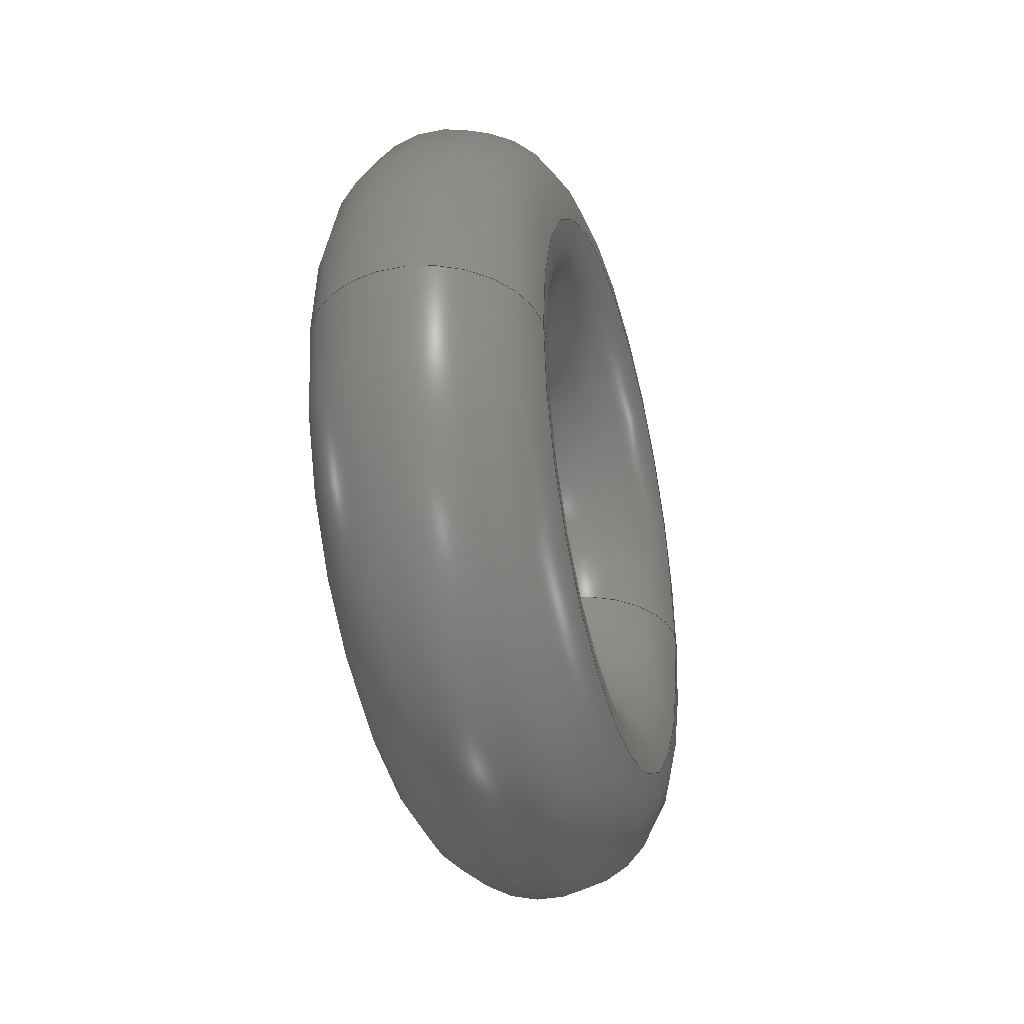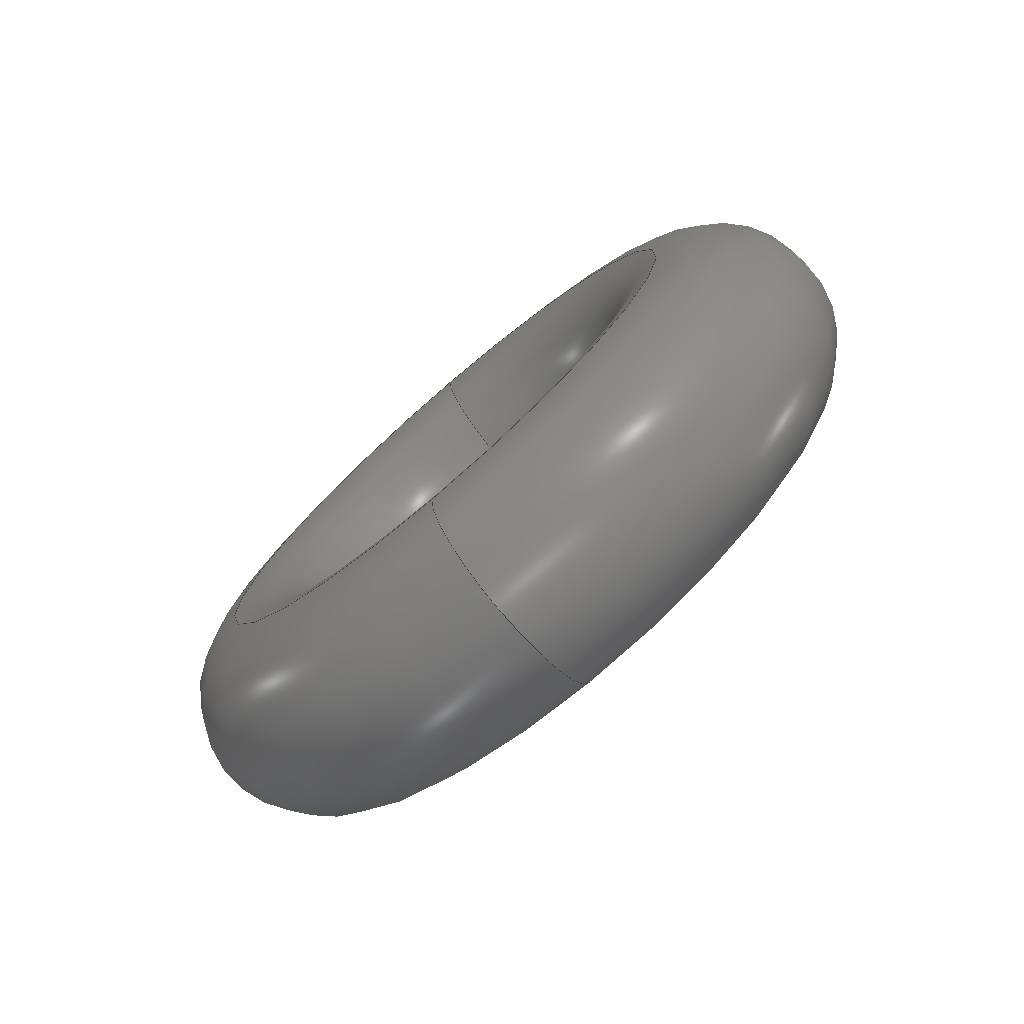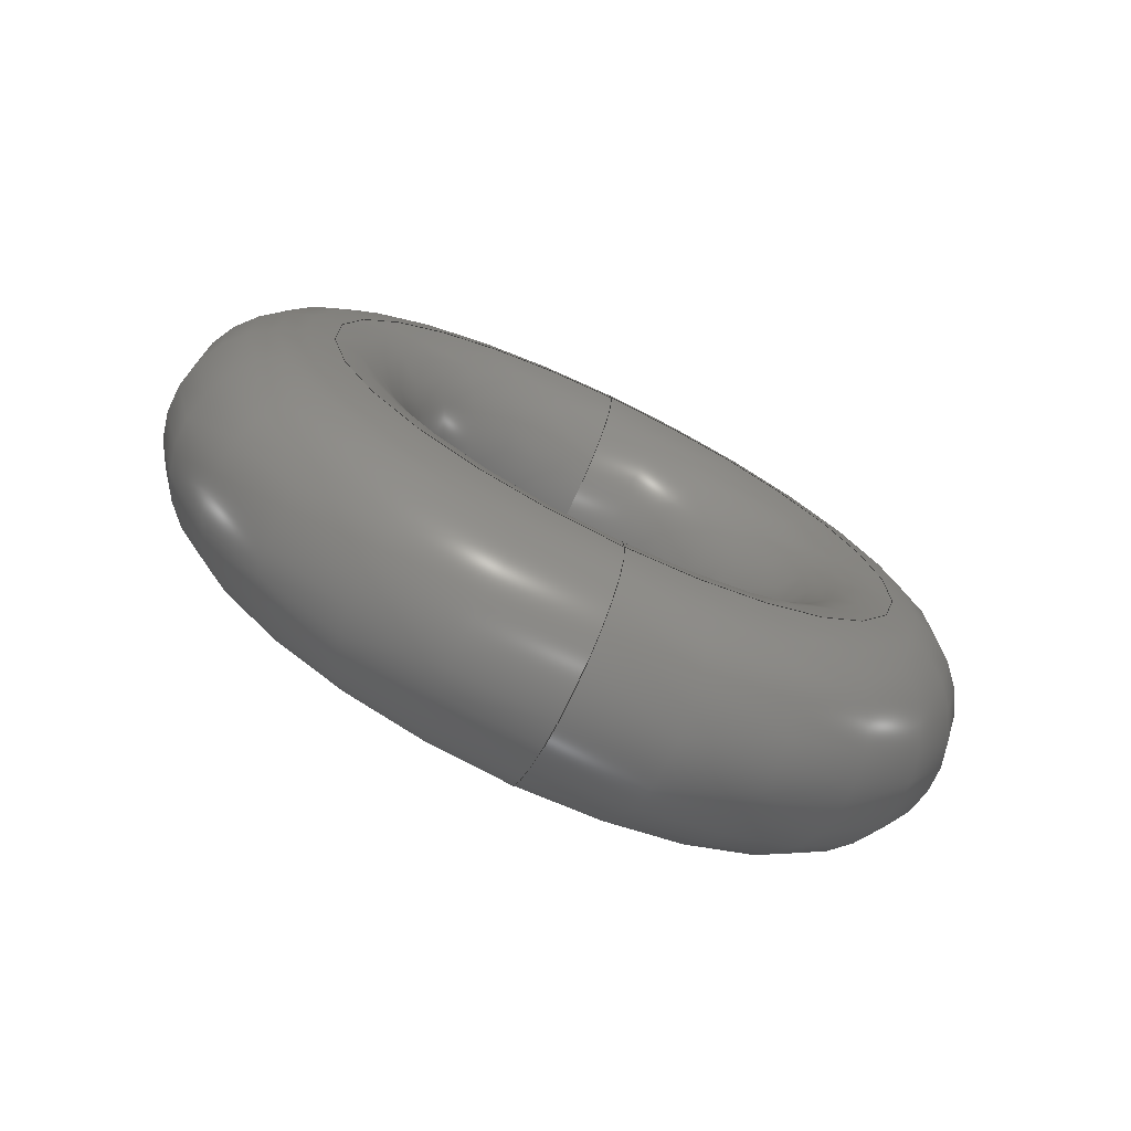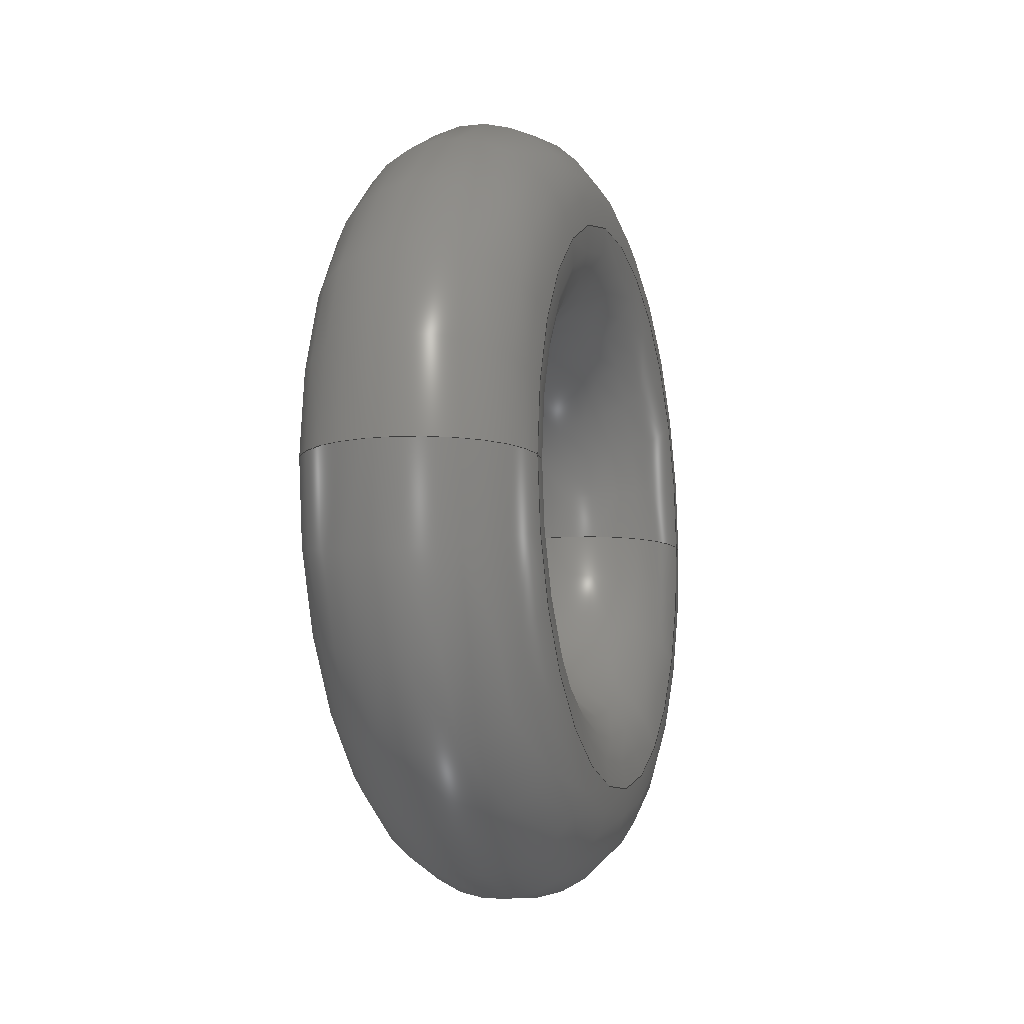
<metadata>
{"format":"step","ext":"step","renderer":"f3d","projection":"perspective","resolution":1024,"background":"white","views":[{"elev":-34.4,"azim":-164.3,"up":"+Y"},{"elev":-75.9,"azim":-49.3,"up":"+Z"},{"elev":-73.7,"azim":-115.8,"up":"+Z"},{"elev":-9.7,"azim":-163.2,"up":"+Y"}]}
</metadata>
<code>
ISO-10303-21;
DATA;
#1 = APPLICATION_PROTOCOL_DEFINITION('international standard',
  'config_control_design',1994,#2);
#2 = APPLICATION_CONTEXT(
'configuration controlled 3D designs of mechanical parts and assemblies'
  );
#3 = SHAPE_DEFINITION_REPRESENTATION(#4,#10);
#4 = PRODUCT_DEFINITION_SHAPE('','',#5);
#5 = PRODUCT_DEFINITION('design','',#6,#9);
#6 = PRODUCT_DEFINITION_FORMATION_WITH_SPECIFIED_SOURCE('','',#7,
  .NOT_KNOWN.);
#7 = PRODUCT('0000036446 87','0000036446 87','',(#8));
#8 = MECHANICAL_CONTEXT('',#2,'mechanical');
#9 = DESIGN_CONTEXT('',#2,'design');
#10 = ADVANCED_BREP_SHAPE_REPRESENTATION('',(#11,#15),#241);
#11 = AXIS2_PLACEMENT_3D('',#12,#13,#14);
#12 = CARTESIAN_POINT('',(0,0,0));
#13 = DIRECTION('',(0,0,1));
#14 = DIRECTION('',(1,0,-0));
#15 = MANIFOLD_SOLID_BREP('',#16);
#16 = CLOSED_SHELL('',(#17,#131,#185,#234));
#17 = ADVANCED_FACE('',(#18),#33,.T.);
#18 = FACE_BOUND('',#19,.T.);
#19 = EDGE_LOOP('',(#20,#56,#85,#109));
#20 = ORIENTED_EDGE('',*,*,#21,.T.);
#21 = EDGE_CURVE('',#22,#24,#26,.T.);
#22 = VERTEX_POINT('',#23);
#23 = CARTESIAN_POINT('',(1676,239.8,-469.1));
#24 = VERTEX_POINT('',#25);
#25 = CARTESIAN_POINT('',(1676,239.8,-482.1));
#26 = SURFACE_CURVE('',#27,(#32,#44),.PCURVE_S1);
#27 = CIRCLE('',#28,6.5);
#28 = AXIS2_PLACEMENT_3D('',#29,#30,#31);
#29 = CARTESIAN_POINT('',(1676,239.8,-475.6));
#30 = DIRECTION('',(1,0,-0));
#31 = DIRECTION('',(0,0,1));
#32 = PCURVE('',#33,#38);
#33 = TOROIDAL_SURFACE('',#34,6.5,2.5);
#34 = AXIS2_PLACEMENT_3D('',#35,#36,#37);
#35 = CARTESIAN_POINT('',(1678,239.8,-475.6));
#36 = DIRECTION('',(1,0,0));
#37 = DIRECTION('',(0,0,-1));
#38 = DEFINITIONAL_REPRESENTATION('',(#39),#43);
#39 = LINE('',#40,#41);
#40 = CARTESIAN_POINT('',(3.142,4.712));
#41 = VECTOR('',#42,1);
#42 = DIRECTION('',(1,0));
#43 = ( GEOMETRIC_REPRESENTATION_CONTEXT(2) 
PARAMETRIC_REPRESENTATION_CONTEXT() REPRESENTATION_CONTEXT('2D SPACE',''
  ) );
#44 = PCURVE('',#45,#50);
#45 = TOROIDAL_SURFACE('',#46,6.5,2.5);
#46 = AXIS2_PLACEMENT_3D('',#47,#48,#49);
#47 = CARTESIAN_POINT('',(1678,239.8,-475.6));
#48 = DIRECTION('',(1,0,0));
#49 = DIRECTION('',(0,0,-1));
#50 = DEFINITIONAL_REPRESENTATION('',(#51),#55);
#51 = LINE('',#52,#53);
#52 = CARTESIAN_POINT('',(3.142,4.712));
#53 = VECTOR('',#54,1);
#54 = DIRECTION('',(1,0));
#55 = ( GEOMETRIC_REPRESENTATION_CONTEXT(2) 
PARAMETRIC_REPRESENTATION_CONTEXT() REPRESENTATION_CONTEXT('2D SPACE',''
  ) );
#56 = ORIENTED_EDGE('',*,*,#57,.F.);
#57 = EDGE_CURVE('',#58,#24,#60,.T.);
#58 = VERTEX_POINT('',#59);
#59 = CARTESIAN_POINT('',(1681,239.8,-482.1));
#60 = SURFACE_CURVE('',#61,(#66,#73),.PCURVE_S1);
#61 = CIRCLE('',#62,2.5);
#62 = AXIS2_PLACEMENT_3D('',#63,#64,#65);
#63 = CARTESIAN_POINT('',(1678,239.8,-482.1));
#64 = DIRECTION('',(-0,1,0));
#65 = DIRECTION('',(1,0,0));
#66 = PCURVE('',#33,#67);
#67 = DEFINITIONAL_REPRESENTATION('',(#68),#72);
#68 = LINE('',#69,#70);
#69 = CARTESIAN_POINT('',(6.283,7.854));
#70 = VECTOR('',#71,1);
#71 = DIRECTION('',(0,-1));
#72 = ( GEOMETRIC_REPRESENTATION_CONTEXT(2) 
PARAMETRIC_REPRESENTATION_CONTEXT() REPRESENTATION_CONTEXT('2D SPACE',''
  ) );
#73 = PCURVE('',#74,#79);
#74 = TOROIDAL_SURFACE('',#75,6.5,2.5);
#75 = AXIS2_PLACEMENT_3D('',#76,#77,#78);
#76 = CARTESIAN_POINT('',(1678,239.8,-475.6));
#77 = DIRECTION('',(1,0,0));
#78 = DIRECTION('',(0,0,-1));
#79 = DEFINITIONAL_REPRESENTATION('',(#80),#84);
#80 = LINE('',#81,#82);
#81 = CARTESIAN_POINT('',(0,1.571));
#82 = VECTOR('',#83,1);
#83 = DIRECTION('',(0,-1));
#84 = ( GEOMETRIC_REPRESENTATION_CONTEXT(2) 
PARAMETRIC_REPRESENTATION_CONTEXT() REPRESENTATION_CONTEXT('2D SPACE',''
  ) );
#85 = ORIENTED_EDGE('',*,*,#86,.F.);
#86 = EDGE_CURVE('',#87,#58,#89,.T.);
#87 = VERTEX_POINT('',#88);
#88 = CARTESIAN_POINT('',(1681,239.8,-469.1));
#89 = SURFACE_CURVE('',#90,(#95,#102),.PCURVE_S1);
#90 = CIRCLE('',#91,6.5);
#91 = AXIS2_PLACEMENT_3D('',#92,#93,#94);
#92 = CARTESIAN_POINT('',(1681,239.8,-475.6));
#93 = DIRECTION('',(1,0,-0));
#94 = DIRECTION('',(0,0,1));
#95 = PCURVE('',#33,#96);
#96 = DEFINITIONAL_REPRESENTATION('',(#97),#101);
#97 = LINE('',#98,#99);
#98 = CARTESIAN_POINT('',(3.142,7.854));
#99 = VECTOR('',#100,1);
#100 = DIRECTION('',(1,0));
#101 = ( GEOMETRIC_REPRESENTATION_CONTEXT(2) 
PARAMETRIC_REPRESENTATION_CONTEXT() REPRESENTATION_CONTEXT('2D SPACE',''
  ) );
#102 = PCURVE('',#45,#103);
#103 = DEFINITIONAL_REPRESENTATION('',(#104),#108);
#104 = LINE('',#105,#106);
#105 = CARTESIAN_POINT('',(3.142,1.571));
#106 = VECTOR('',#107,1);
#107 = DIRECTION('',(1,0));
#108 = ( GEOMETRIC_REPRESENTATION_CONTEXT(2) 
PARAMETRIC_REPRESENTATION_CONTEXT() REPRESENTATION_CONTEXT('2D SPACE',''
  ) );
#109 = ORIENTED_EDGE('',*,*,#110,.T.);
#110 = EDGE_CURVE('',#87,#22,#111,.T.);
#111 = SURFACE_CURVE('',#112,(#117,#124),.PCURVE_S1);
#112 = CIRCLE('',#113,2.5);
#113 = AXIS2_PLACEMENT_3D('',#114,#115,#116);
#114 = CARTESIAN_POINT('',(1678,239.8,-469.1));
#115 = DIRECTION('',(0,-1,0));
#116 = DIRECTION('',(1,0,0));
#117 = PCURVE('',#33,#118);
#118 = DEFINITIONAL_REPRESENTATION('',(#119),#123);
#119 = LINE('',#120,#121);
#120 = CARTESIAN_POINT('',(3.142,7.854));
#121 = VECTOR('',#122,1);
#122 = DIRECTION('',(0,-1));
#123 = ( GEOMETRIC_REPRESENTATION_CONTEXT(2) 
PARAMETRIC_REPRESENTATION_CONTEXT() REPRESENTATION_CONTEXT('2D SPACE',''
  ) );
#124 = PCURVE('',#74,#125);
#125 = DEFINITIONAL_REPRESENTATION('',(#126),#130);
#126 = LINE('',#127,#128);
#127 = CARTESIAN_POINT('',(3.142,1.571));
#128 = VECTOR('',#129,1);
#129 = DIRECTION('',(0,-1));
#130 = ( GEOMETRIC_REPRESENTATION_CONTEXT(2) 
PARAMETRIC_REPRESENTATION_CONTEXT() REPRESENTATION_CONTEXT('2D SPACE',''
  ) );
#131 = ADVANCED_FACE('',(#132),#74,.T.);
#132 = FACE_BOUND('',#133,.T.);
#133 = EDGE_LOOP('',(#134,#161,#162,#184));
#134 = ORIENTED_EDGE('',*,*,#135,.T.);
#135 = EDGE_CURVE('',#87,#58,#136,.T.);
#136 = SURFACE_CURVE('',#137,(#142,#149),.PCURVE_S1);
#137 = CIRCLE('',#138,6.5);
#138 = AXIS2_PLACEMENT_3D('',#139,#140,#141);
#139 = CARTESIAN_POINT('',(1681,239.8,-475.6));
#140 = DIRECTION('',(-1,0,0));
#141 = DIRECTION('',(0,0,1));
#142 = PCURVE('',#74,#143);
#143 = DEFINITIONAL_REPRESENTATION('',(#144),#148);
#144 = LINE('',#145,#146);
#145 = CARTESIAN_POINT('',(3.142,1.571));
#146 = VECTOR('',#147,1);
#147 = DIRECTION('',(-1,0));
#148 = ( GEOMETRIC_REPRESENTATION_CONTEXT(2) 
PARAMETRIC_REPRESENTATION_CONTEXT() REPRESENTATION_CONTEXT('2D SPACE',''
  ) );
#149 = PCURVE('',#150,#155);
#150 = TOROIDAL_SURFACE('',#151,6.5,2.5);
#151 = AXIS2_PLACEMENT_3D('',#152,#153,#154);
#152 = CARTESIAN_POINT('',(1678,239.8,-475.6));
#153 = DIRECTION('',(1,0,0));
#154 = DIRECTION('',(0,0,-1));
#155 = DEFINITIONAL_REPRESENTATION('',(#156),#160);
#156 = LINE('',#157,#158);
#157 = CARTESIAN_POINT('',(3.142,1.571));
#158 = VECTOR('',#159,1);
#159 = DIRECTION('',(-1,0));
#160 = ( GEOMETRIC_REPRESENTATION_CONTEXT(2) 
PARAMETRIC_REPRESENTATION_CONTEXT() REPRESENTATION_CONTEXT('2D SPACE',''
  ) );
#161 = ORIENTED_EDGE('',*,*,#57,.T.);
#162 = ORIENTED_EDGE('',*,*,#163,.F.);
#163 = EDGE_CURVE('',#22,#24,#164,.T.);
#164 = SURFACE_CURVE('',#165,(#170,#177),.PCURVE_S1);
#165 = CIRCLE('',#166,6.5);
#166 = AXIS2_PLACEMENT_3D('',#167,#168,#169);
#167 = CARTESIAN_POINT('',(1676,239.8,-475.6));
#168 = DIRECTION('',(-1,0,0));
#169 = DIRECTION('',(0,0,1));
#170 = PCURVE('',#74,#171);
#171 = DEFINITIONAL_REPRESENTATION('',(#172),#176);
#172 = LINE('',#173,#174);
#173 = CARTESIAN_POINT('',(3.142,-1.571));
#174 = VECTOR('',#175,1);
#175 = DIRECTION('',(-1,0));
#176 = ( GEOMETRIC_REPRESENTATION_CONTEXT(2) 
PARAMETRIC_REPRESENTATION_CONTEXT() REPRESENTATION_CONTEXT('2D SPACE',''
  ) );
#177 = PCURVE('',#150,#178);
#178 = DEFINITIONAL_REPRESENTATION('',(#179),#183);
#179 = LINE('',#180,#181);
#180 = CARTESIAN_POINT('',(3.142,4.712));
#181 = VECTOR('',#182,1);
#182 = DIRECTION('',(-1,0));
#183 = ( GEOMETRIC_REPRESENTATION_CONTEXT(2) 
PARAMETRIC_REPRESENTATION_CONTEXT() REPRESENTATION_CONTEXT('2D SPACE',''
  ) );
#184 = ORIENTED_EDGE('',*,*,#110,.F.);
#185 = ADVANCED_FACE('',(#186),#150,.T.);
#186 = FACE_BOUND('',#187,.T.);
#187 = EDGE_LOOP('',(#188,#189,#211,#212));
#188 = ORIENTED_EDGE('',*,*,#163,.T.);
#189 = ORIENTED_EDGE('',*,*,#190,.T.);
#190 = EDGE_CURVE('',#24,#58,#191,.T.);
#191 = SURFACE_CURVE('',#192,(#197,#204),.PCURVE_S1);
#192 = CIRCLE('',#193,2.5);
#193 = AXIS2_PLACEMENT_3D('',#194,#195,#196);
#194 = CARTESIAN_POINT('',(1678,239.8,-482.1));
#195 = DIRECTION('',(0,1,-0));
#196 = DIRECTION('',(-1,0,0));
#197 = PCURVE('',#150,#198);
#198 = DEFINITIONAL_REPRESENTATION('',(#199),#203);
#199 = LINE('',#200,#201);
#200 = CARTESIAN_POINT('',(0,4.712));
#201 = VECTOR('',#202,1);
#202 = DIRECTION('',(0,-1));
#203 = ( GEOMETRIC_REPRESENTATION_CONTEXT(2) 
PARAMETRIC_REPRESENTATION_CONTEXT() REPRESENTATION_CONTEXT('2D SPACE',''
  ) );
#204 = PCURVE('',#45,#205);
#205 = DEFINITIONAL_REPRESENTATION('',(#206),#210);
#206 = LINE('',#207,#208);
#207 = CARTESIAN_POINT('',(6.283,4.712));
#208 = VECTOR('',#209,1);
#209 = DIRECTION('',(0,-1));
#210 = ( GEOMETRIC_REPRESENTATION_CONTEXT(2) 
PARAMETRIC_REPRESENTATION_CONTEXT() REPRESENTATION_CONTEXT('2D SPACE',''
  ) );
#211 = ORIENTED_EDGE('',*,*,#135,.F.);
#212 = ORIENTED_EDGE('',*,*,#213,.F.);
#213 = EDGE_CURVE('',#22,#87,#214,.T.);
#214 = SURFACE_CURVE('',#215,(#220,#227),.PCURVE_S1);
#215 = CIRCLE('',#216,2.5);
#216 = AXIS2_PLACEMENT_3D('',#217,#218,#219);
#217 = CARTESIAN_POINT('',(1678,239.8,-469.1));
#218 = DIRECTION('',(-0,-1,-0));
#219 = DIRECTION('',(-1,0,0));
#220 = PCURVE('',#150,#221);
#221 = DEFINITIONAL_REPRESENTATION('',(#222),#226);
#222 = LINE('',#223,#224);
#223 = CARTESIAN_POINT('',(3.142,4.712));
#224 = VECTOR('',#225,1);
#225 = DIRECTION('',(0,-1));
#226 = ( GEOMETRIC_REPRESENTATION_CONTEXT(2) 
PARAMETRIC_REPRESENTATION_CONTEXT() REPRESENTATION_CONTEXT('2D SPACE',''
  ) );
#227 = PCURVE('',#45,#228);
#228 = DEFINITIONAL_REPRESENTATION('',(#229),#233);
#229 = LINE('',#230,#231);
#230 = CARTESIAN_POINT('',(3.142,4.712));
#231 = VECTOR('',#232,1);
#232 = DIRECTION('',(0,-1));
#233 = ( GEOMETRIC_REPRESENTATION_CONTEXT(2) 
PARAMETRIC_REPRESENTATION_CONTEXT() REPRESENTATION_CONTEXT('2D SPACE',''
  ) );
#234 = ADVANCED_FACE('',(#235),#45,.T.);
#235 = FACE_BOUND('',#236,.T.);
#236 = EDGE_LOOP('',(#237,#238,#239,#240));
#237 = ORIENTED_EDGE('',*,*,#86,.T.);
#238 = ORIENTED_EDGE('',*,*,#190,.F.);
#239 = ORIENTED_EDGE('',*,*,#21,.F.);
#240 = ORIENTED_EDGE('',*,*,#213,.T.);
#241 = ( GEOMETRIC_REPRESENTATION_CONTEXT(3) 
GLOBAL_UNCERTAINTY_ASSIGNED_CONTEXT((#245)) GLOBAL_UNIT_ASSIGNED_CONTEXT
((#242,#243,#244)) REPRESENTATION_CONTEXT('Context #1',
  '3D Context with UNIT and UNCERTAINTY') );
#242 = ( LENGTH_UNIT() NAMED_UNIT(*) SI_UNIT(.MILLI.,.METRE.) );
#243 = ( NAMED_UNIT(*) PLANE_ANGLE_UNIT() SI_UNIT($,.RADIAN.) );
#244 = ( NAMED_UNIT(*) SI_UNIT($,.STERADIAN.) SOLID_ANGLE_UNIT() );
#245 = UNCERTAINTY_MEASURE_WITH_UNIT(LENGTH_MEASURE(1e-07),#242,
  'distance_accuracy_value','confusion accuracy');
#246 = PRODUCT_RELATED_PRODUCT_CATEGORY('detail',$,(#7));
#247 = PRODUCT_CATEGORY_RELATIONSHIP('','',#248,#246);
#248 = PRODUCT_CATEGORY('part',$);
#249 = CC_DESIGN_PERSON_AND_ORGANIZATION_ASSIGNMENT(#250,#253,(#6,#5));
#250 = PERSON_AND_ORGANIZATION(#251,#252);
#251 = PERSON('IP192.20.1,prehr','','prehr',$,$,$);
#252 = ORGANIZATION('IP192.20.1','Unspecified','');
#253 = PERSON_AND_ORGANIZATION_ROLE('creator');
#254 = CC_DESIGN_PERSON_AND_ORGANIZATION_ASSIGNMENT(#250,#255,(#7));
#255 = PERSON_AND_ORGANIZATION_ROLE('design_owner');
#256 = CC_DESIGN_PERSON_AND_ORGANIZATION_ASSIGNMENT(#250,#257,(#6));
#257 = PERSON_AND_ORGANIZATION_ROLE('design_supplier');
#258 = CC_DESIGN_PERSON_AND_ORGANIZATION_ASSIGNMENT(#250,#259,(#260));
#259 = PERSON_AND_ORGANIZATION_ROLE('classification_officer');
#260 = SECURITY_CLASSIFICATION('','',#261);
#261 = SECURITY_CLASSIFICATION_LEVEL('unclassified');
#262 = CC_DESIGN_SECURITY_CLASSIFICATION(#260,(#6));
#263 = CC_DESIGN_DATE_AND_TIME_ASSIGNMENT(#264,#268,(#5));
#264 = DATE_AND_TIME(#265,#266);
#265 = CALENDAR_DATE(2021,8,4);
#266 = LOCAL_TIME(10,40,$,#267);
#267 = COORDINATED_UNIVERSAL_TIME_OFFSET(0,$,.EXACT.);
#268 = DATE_TIME_ROLE('creation_date');
#269 = CC_DESIGN_DATE_AND_TIME_ASSIGNMENT(#264,#270,(#260));
#270 = DATE_TIME_ROLE('classification_date');
#271 = CC_DESIGN_APPROVAL(#272,(#6,#5,#260));
#272 = APPROVAL(#273,'');
#273 = APPROVAL_STATUS('not_yet_approved');
#274 = APPROVAL_PERSON_ORGANIZATION(#250,#272,#275);
#275 = APPROVAL_ROLE('approver');
#276 = APPROVAL_DATE_TIME(#264,#272);
ENDSEC;
END-ISO-10303-21;

</code>
